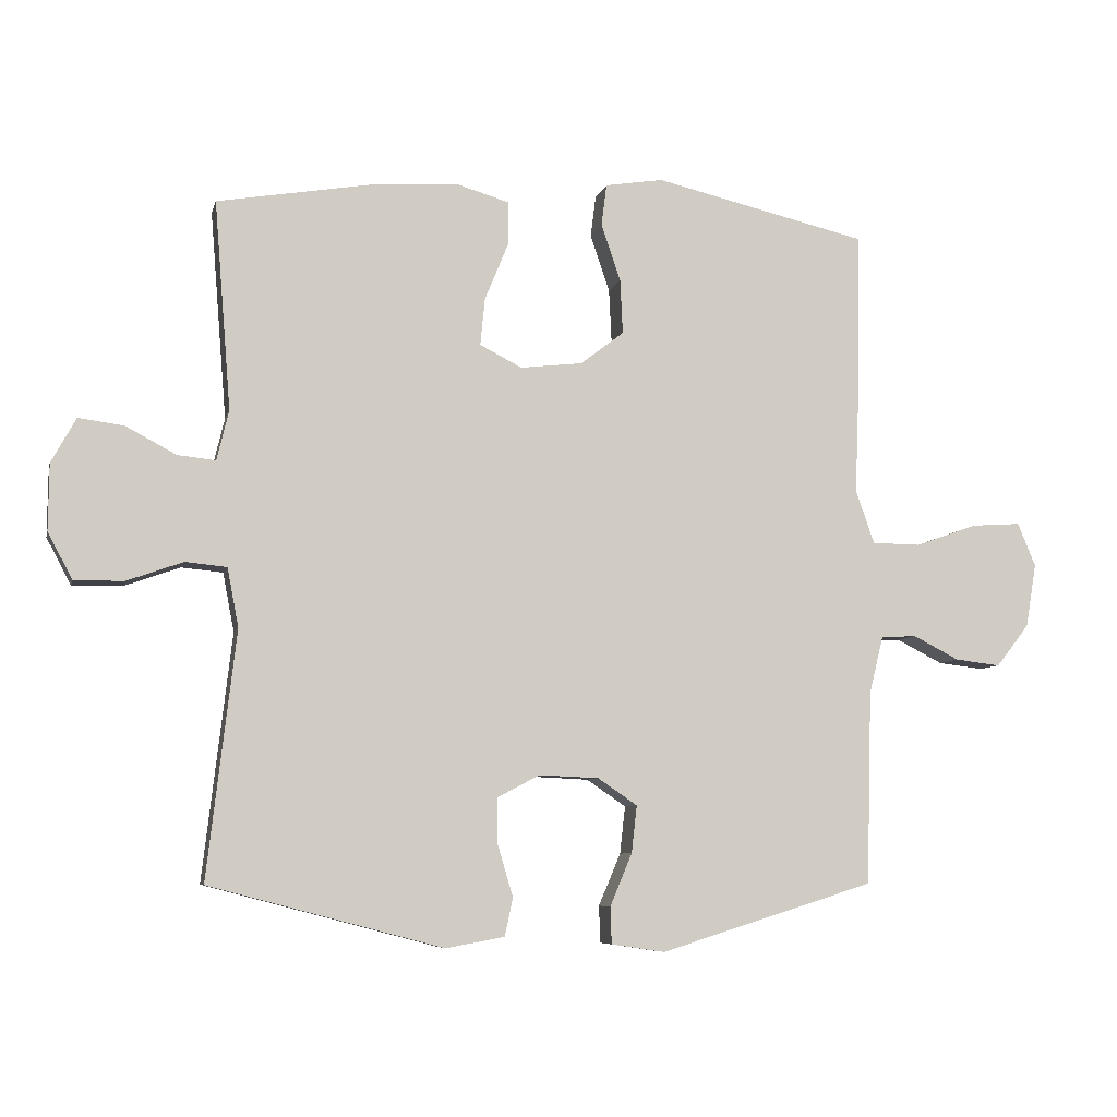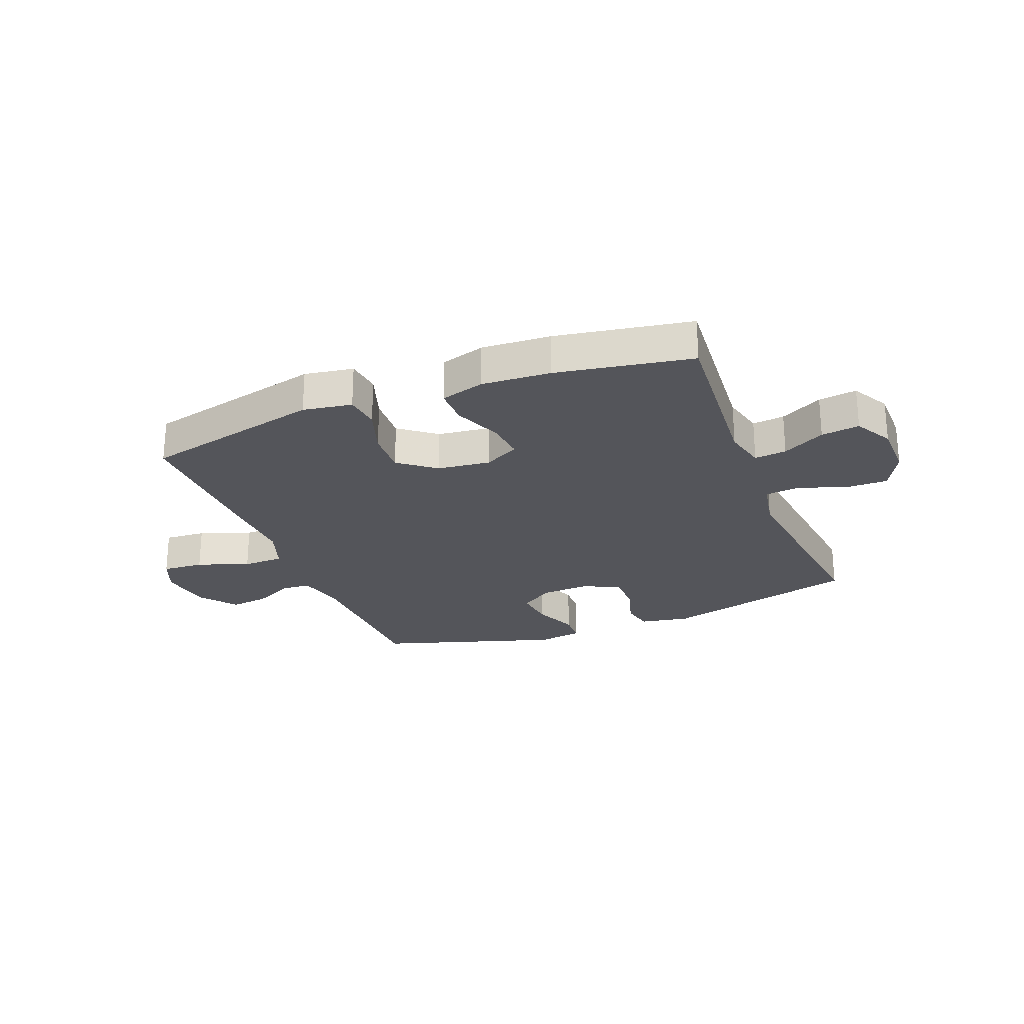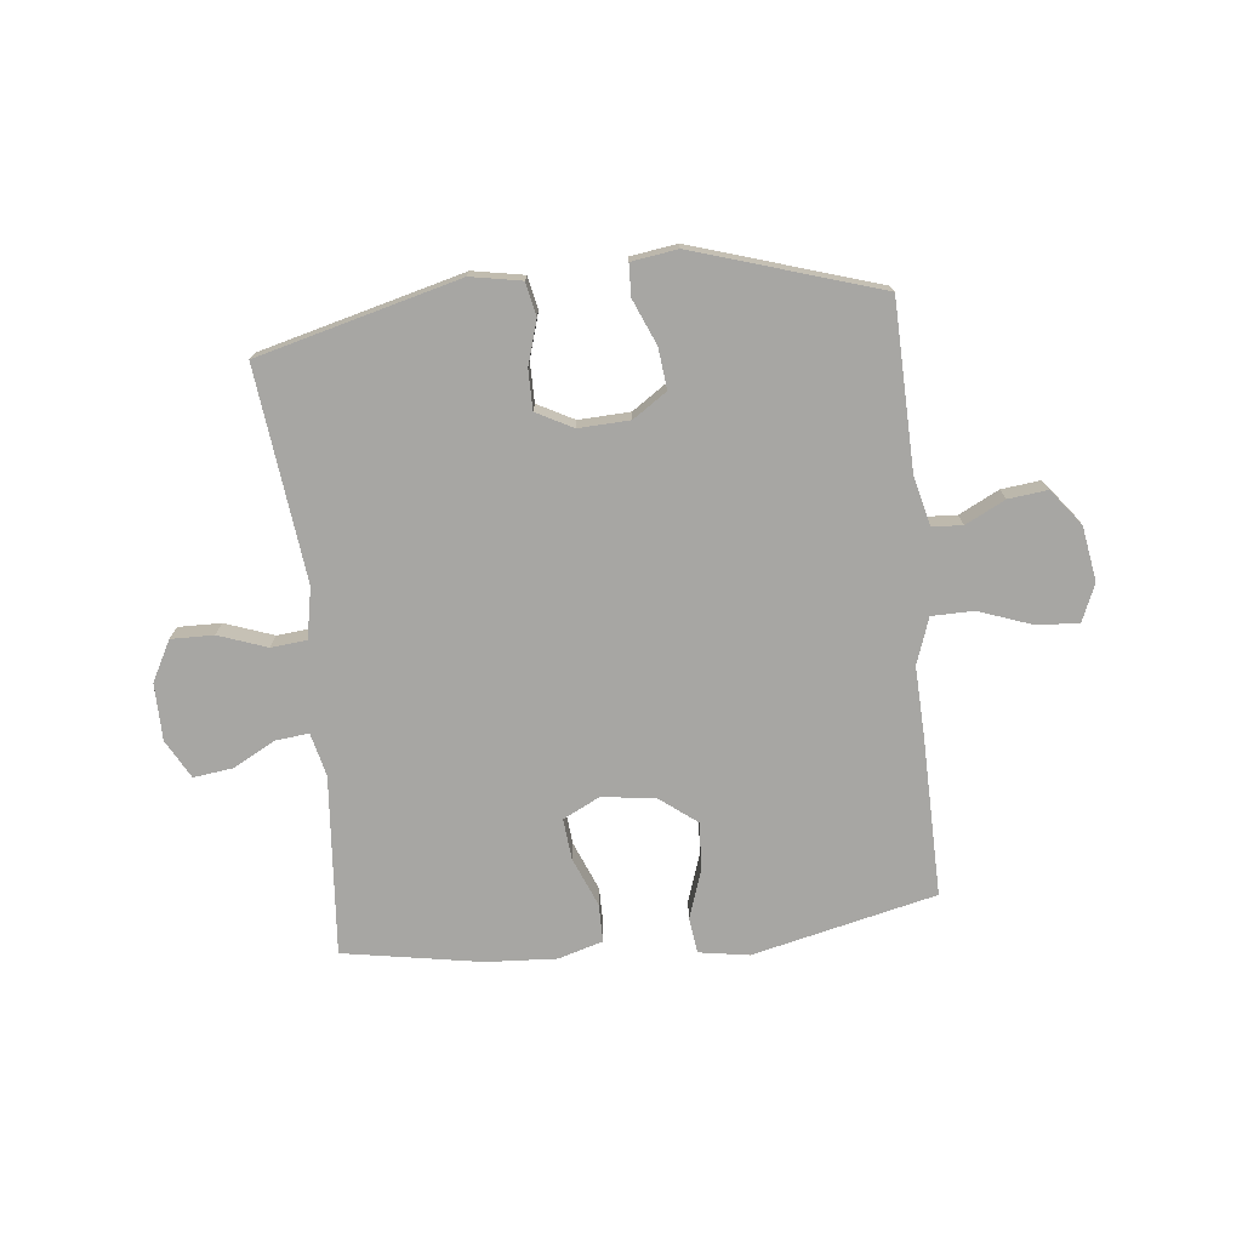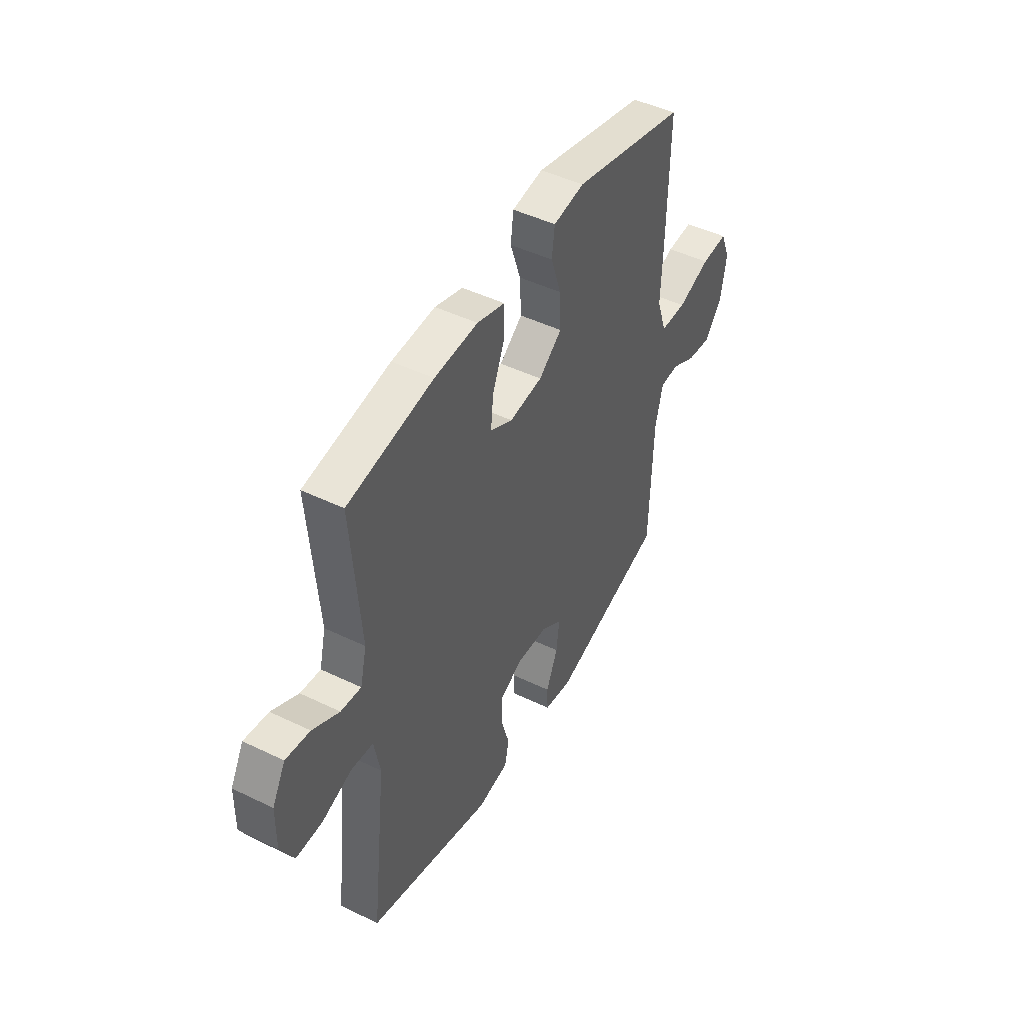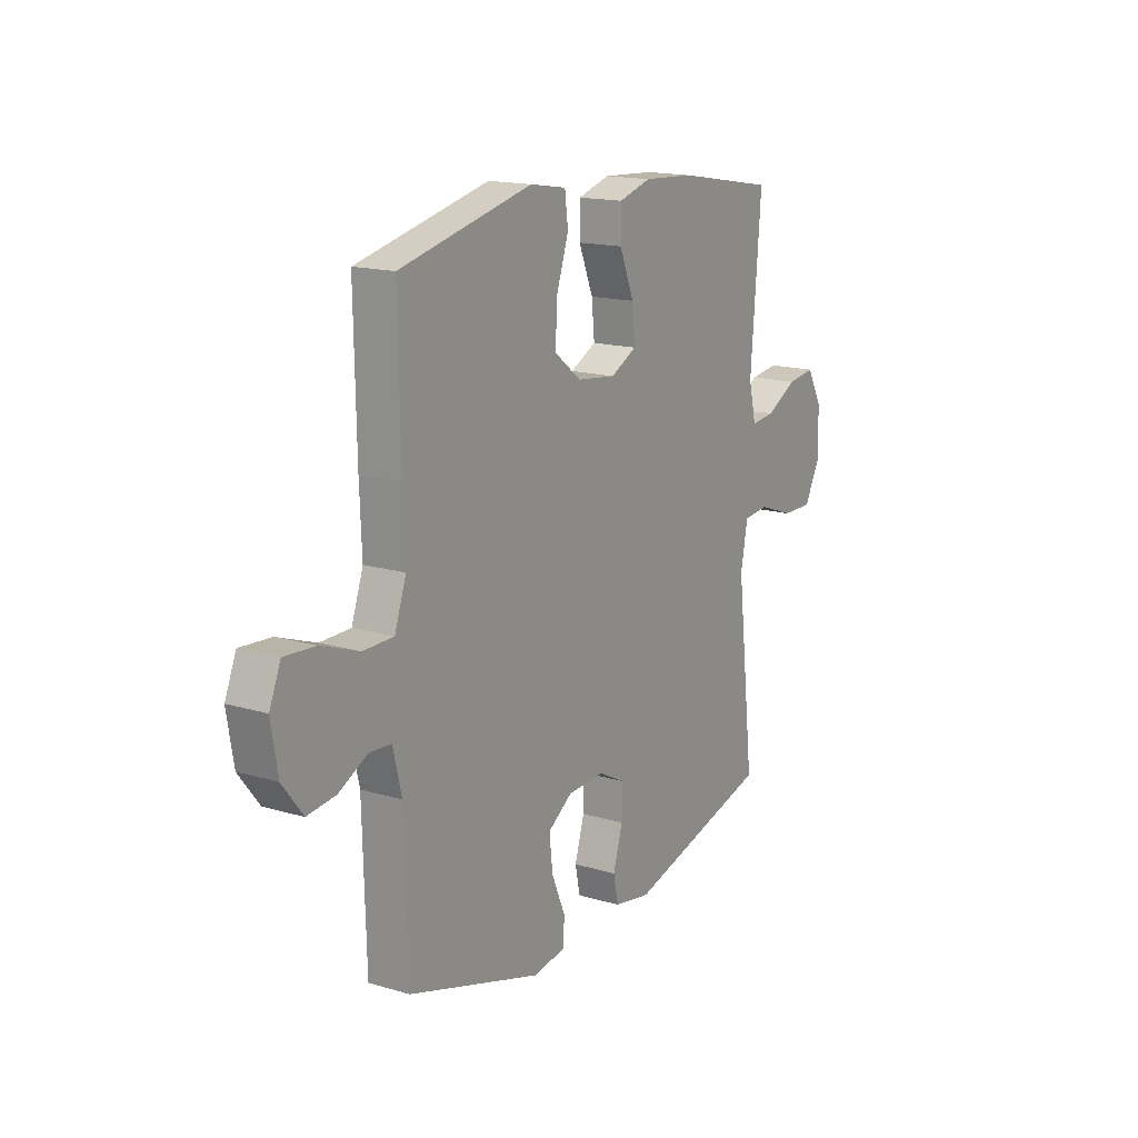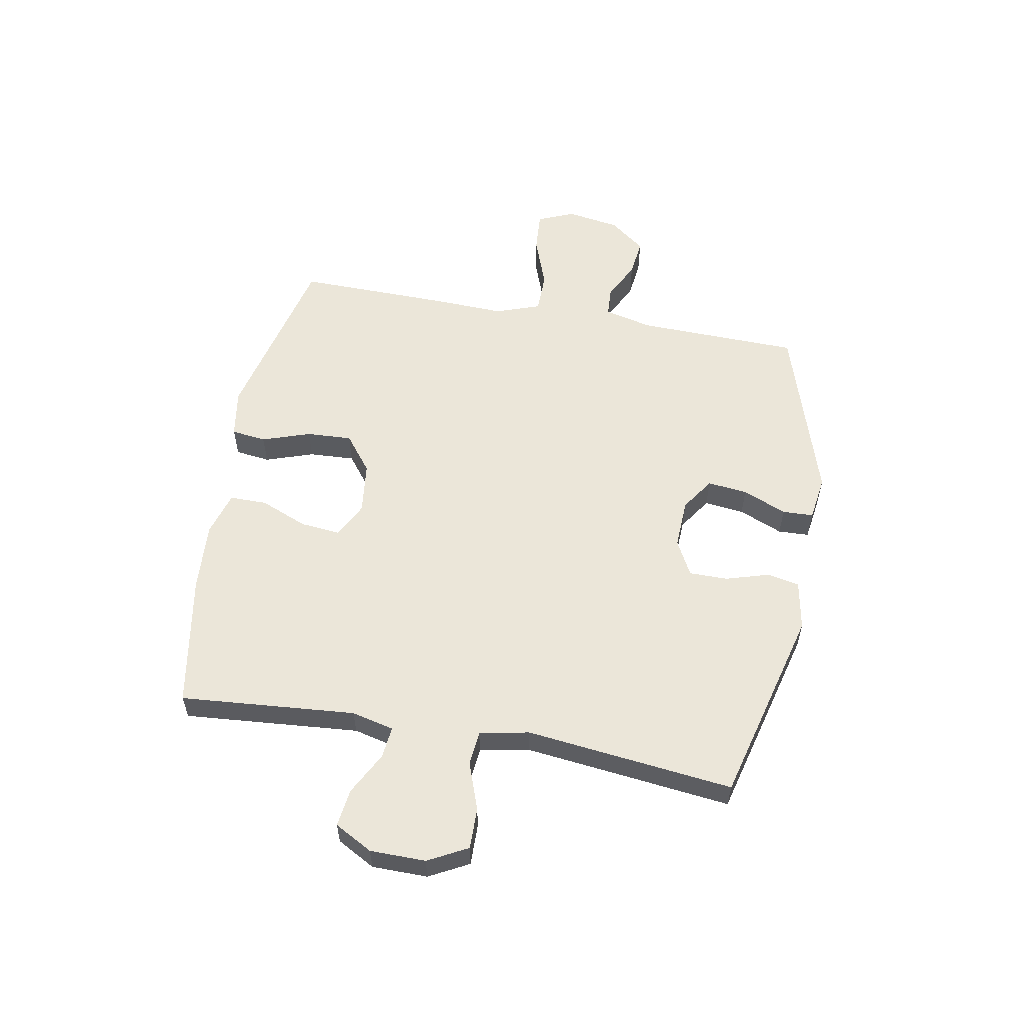
<metadata>
{"format":"obj","ext":"obj","renderer":"f3d","projection":"perspective","resolution":1024,"background":"white","views":[{"elev":-7.0,"azim":167.1,"up":"+Z"},{"elev":-24.9,"azim":21.4,"up":"+Y"},{"elev":-74.1,"azim":-174.0,"up":"+Y"},{"elev":46.6,"azim":118.9,"up":"+Z"},{"elev":16.0,"azim":-58.3,"up":"+Z"},{"elev":56.6,"azim":100.2,"up":"+Y"}]}
</metadata>
<code>
v 0.5 0.07 0.5
v 0.475 0.07 0.188
v 0.493 0.07 0.113
v 0.55 0.07 0.119
v 0.625 0.07 0.159
v 0.693 0.07 0.168
v 0.73 0.07 0.101
v 0.731 0.07 0.002
v 0.694 0.07 -0.068
v 0.62 0.07 -0.067
v 0.536 0.07 -0.037
v 0.474 0.07 -0.043
v 0.457 0.07 -0.131
v 0.5 0.07 -0.5
v 0.15 0.07 -0.592
v 0.062 0.07 -0.576
v 0.05 0.07 -0.519
v 0.073 0.07 -0.442
v 0.073 0.07 -0.373
v 0.01 0.07 -0.34
v -0.079 0.07 -0.344
v -0.138 0.07 -0.384
v -0.13 0.07 -0.455
v -0.097 0.07 -0.533
v -0.099 0.07 -0.588
v -0.179 0.07 -0.6
v -0.5 0.07 -0.5
v -0.508 0.07 -0.211
v -0.529 0.07 -0.125
v -0.582 0.07 -0.122
v -0.651 0.07 -0.157
v -0.719 0.07 -0.165
v -0.768 0.07 -0.102
v -0.784 0.07 -0.007
v -0.757 0.07 0.058
v -0.683 0.07 0.053
v -0.591 0.07 0.02
v -0.518 0.07 0.021
v -0.49 0.07 0.101
v -0.495 0.07 0.225
v -0.5 0.07 0.5
v -0.181 0.07 0.575
v -0.094 0.07 0.561
v -0.086 0.07 0.499
v -0.115 0.07 0.413
v -0.119 0.07 0.332
v -0.054 0.07 0.282
v 0.039 0.07 0.271
v 0.102 0.07 0.303
v 0.095 0.07 0.374
v 0.06 0.07 0.459
v 0.06 0.07 0.525
v 0.138 0.07 0.548
v 0.26 0.07 0.541
v 0.5 0 0.5
v 0.475 0 0.188
v 0.493 0 0.113
v 0.55 0 0.119
v 0.625 0 0.159
v 0.693 0 0.168
v 0.73 0 0.101
v 0.731 0 0.002
v 0.694 0 -0.068
v 0.62 0 -0.067
v 0.536 0 -0.037
v 0.474 0 -0.043
v 0.457 0 -0.131
v 0.5 0 -0.5
v 0.15 0 -0.592
v 0.062 0 -0.576
v 0.05 0 -0.519
v 0.073 0 -0.442
v 0.073 0 -0.373
v 0.01 0 -0.34
v -0.079 0 -0.344
v -0.138 0 -0.384
v -0.13 0 -0.455
v -0.097 0 -0.533
v -0.099 0 -0.588
v -0.179 0 -0.6
v -0.5 0 -0.5
v -0.508 0 -0.211
v -0.529 0 -0.125
v -0.582 0 -0.122
v -0.651 0 -0.157
v -0.719 0 -0.165
v -0.768 0 -0.102
v -0.784 0 -0.007
v -0.757 0 0.058
v -0.683 0 0.053
v -0.591 0 0.02
v -0.518 0 0.021
v -0.49 0 0.101
v -0.495 0 0.225
v -0.5 0 0.5
v -0.181 0 0.575
v -0.094 0 0.561
v -0.086 0 0.499
v -0.115 0 0.413
v -0.119 0 0.332
v -0.054 0 0.282
v 0.039 0 0.271
v 0.102 0 0.303
v 0.095 0 0.374
v 0.06 0 0.459
v 0.06 0 0.525
v 0.138 0 0.548
v 0.26 0 0.541
f 53 54 1 2
f 50 51 52 53
f 49 50 53 2
f 48 49 2 3
f 47 48 3
f 42 43 44 45
f 42 45 46
f 39 40 41 42
f 38 39 42 46
f 34 35 36 37
f 34 37 38
f 33 34 38
f 30 31 32 33
f 29 30 33 38
f 28 29 38 46
f 23 24 25 26
f 22 23 26 27
f 21 22 27 28
f 15 16 17 18
f 13 14 15 18
f 12 13 18 19
f 8 9 10 11
f 8 11 12
f 7 8 12
f 4 5 6 7
f 3 4 7 12
f 47 3 12 19
f 20 21 28 46
f 19 20 46 47
f 56 55 108 107
f 107 106 105 104
f 56 107 104 103
f 57 56 103 102
f 57 102 101
f 99 98 97 96
f 100 99 96
f 96 95 94 93
f 100 96 93 92
f 91 90 89 88
f 92 91 88
f 92 88 87
f 87 86 85 84
f 92 87 84 83
f 100 92 83 82
f 80 79 78 77
f 81 80 77 76
f 82 81 76 75
f 72 71 70 69
f 72 69 68 67
f 73 72 67 66
f 65 64 63 62
f 66 65 62
f 66 62 61
f 61 60 59 58
f 66 61 58 57
f 73 66 57 101
f 100 82 75 74
f 101 100 74 73
f 1 55 56 2
f 2 56 57 3
f 3 57 58 4
f 4 58 59 5
f 5 59 60 6
f 6 60 61 7
f 7 61 62 8
f 8 62 63 9
f 9 63 64 10
f 10 64 65 11
f 11 65 66 12
f 12 66 67 13
f 13 67 68 14
f 14 68 69 15
f 15 69 70 16
f 16 70 71 17
f 17 71 72 18
f 18 72 73 19
f 19 73 74 20
f 20 74 75 21
f 21 75 76 22
f 22 76 77 23
f 23 77 78 24
f 24 78 79 25
f 25 79 80 26
f 26 80 81 27
f 27 81 82 28
f 28 82 83 29
f 29 83 84 30
f 30 84 85 31
f 31 85 86 32
f 32 86 87 33
f 33 87 88 34
f 34 88 89 35
f 35 89 90 36
f 36 90 91 37
f 37 91 92 38
f 38 92 93 39
f 39 93 94 40
f 40 94 95 41
f 41 95 96 42
f 42 96 97 43
f 43 97 98 44
f 44 98 99 45
f 45 99 100 46
f 46 100 101 47
f 47 101 102 48
f 48 102 103 49
f 49 103 104 50
f 50 104 105 51
f 51 105 106 52
f 52 106 107 53
f 53 107 108 54
f 54 108 55 1

</code>
